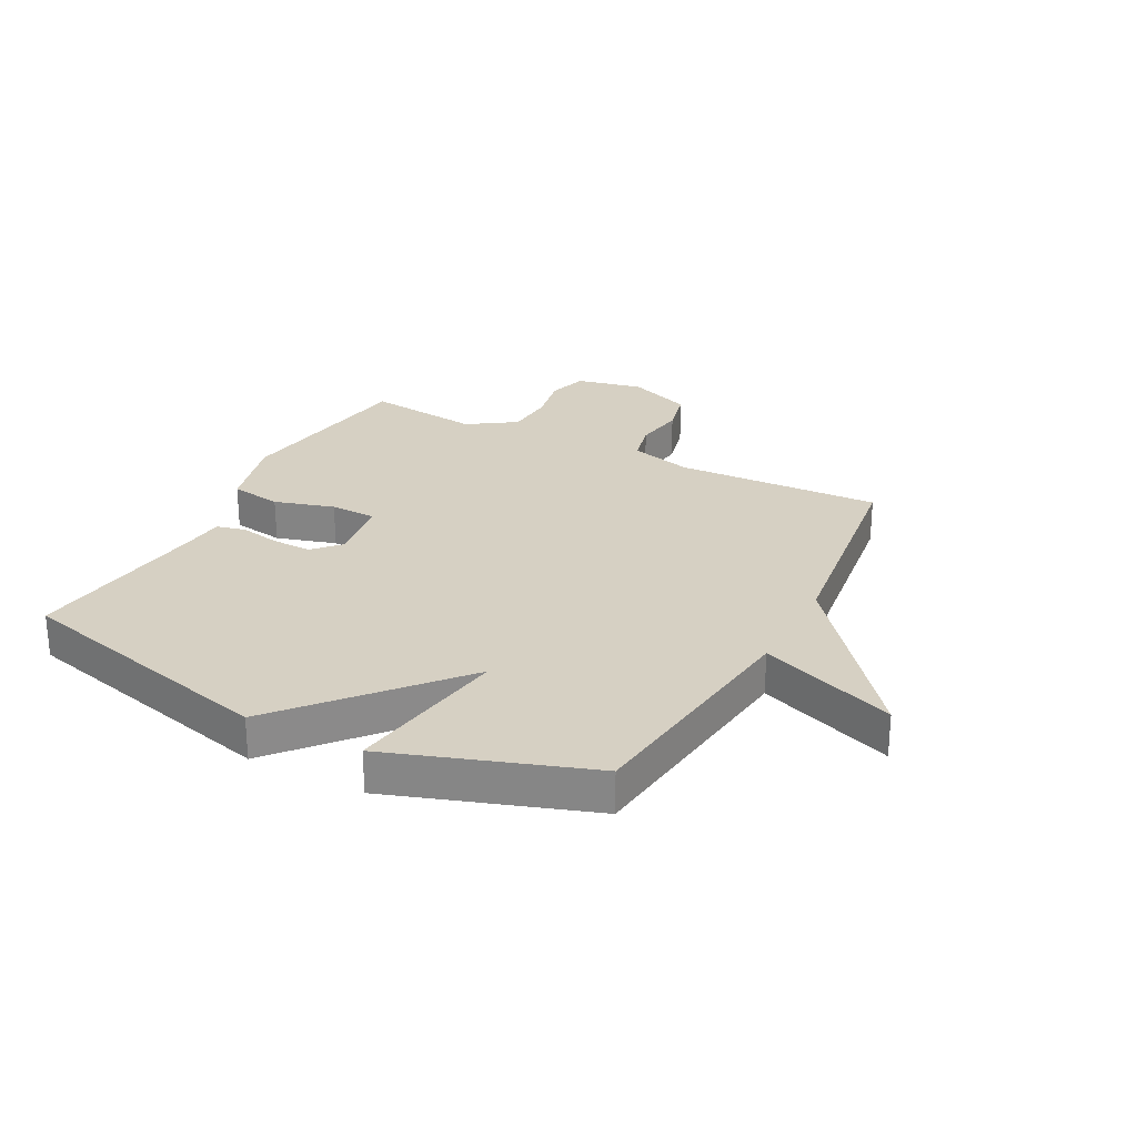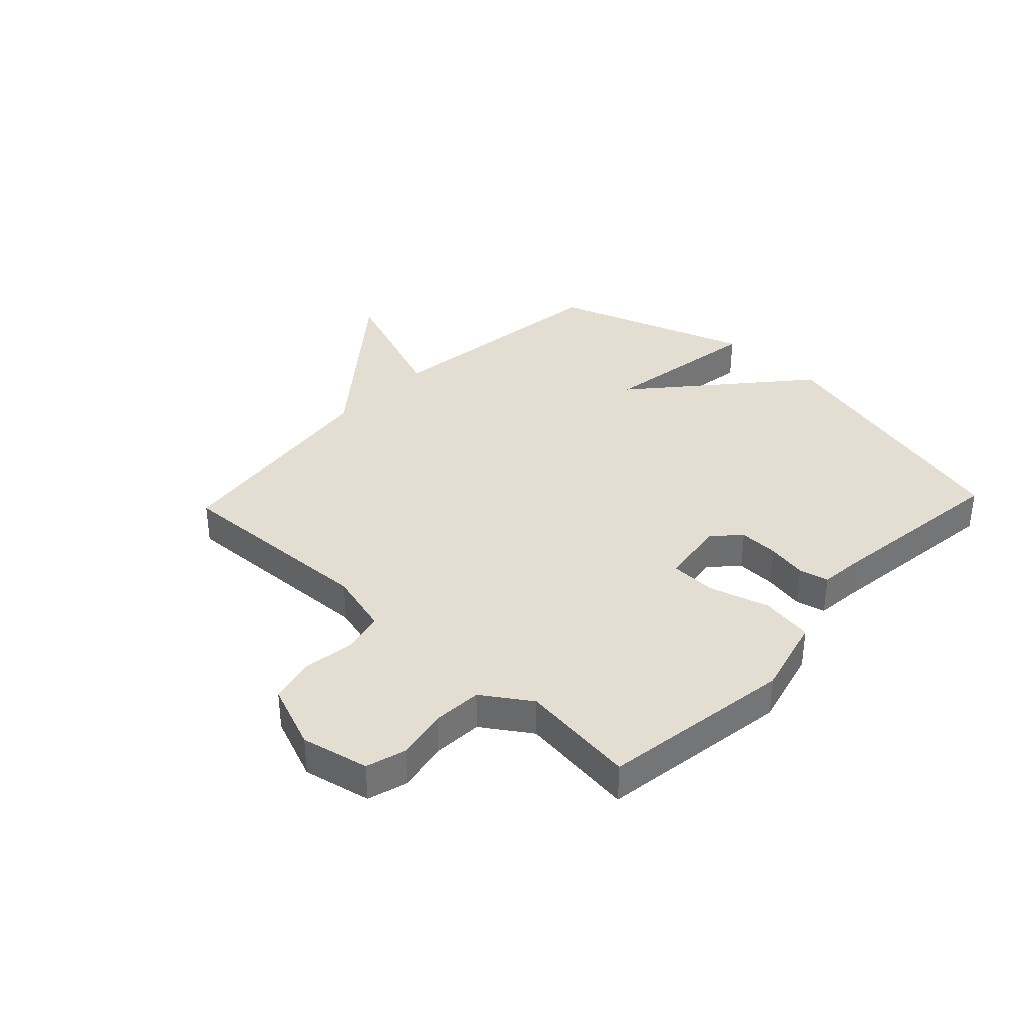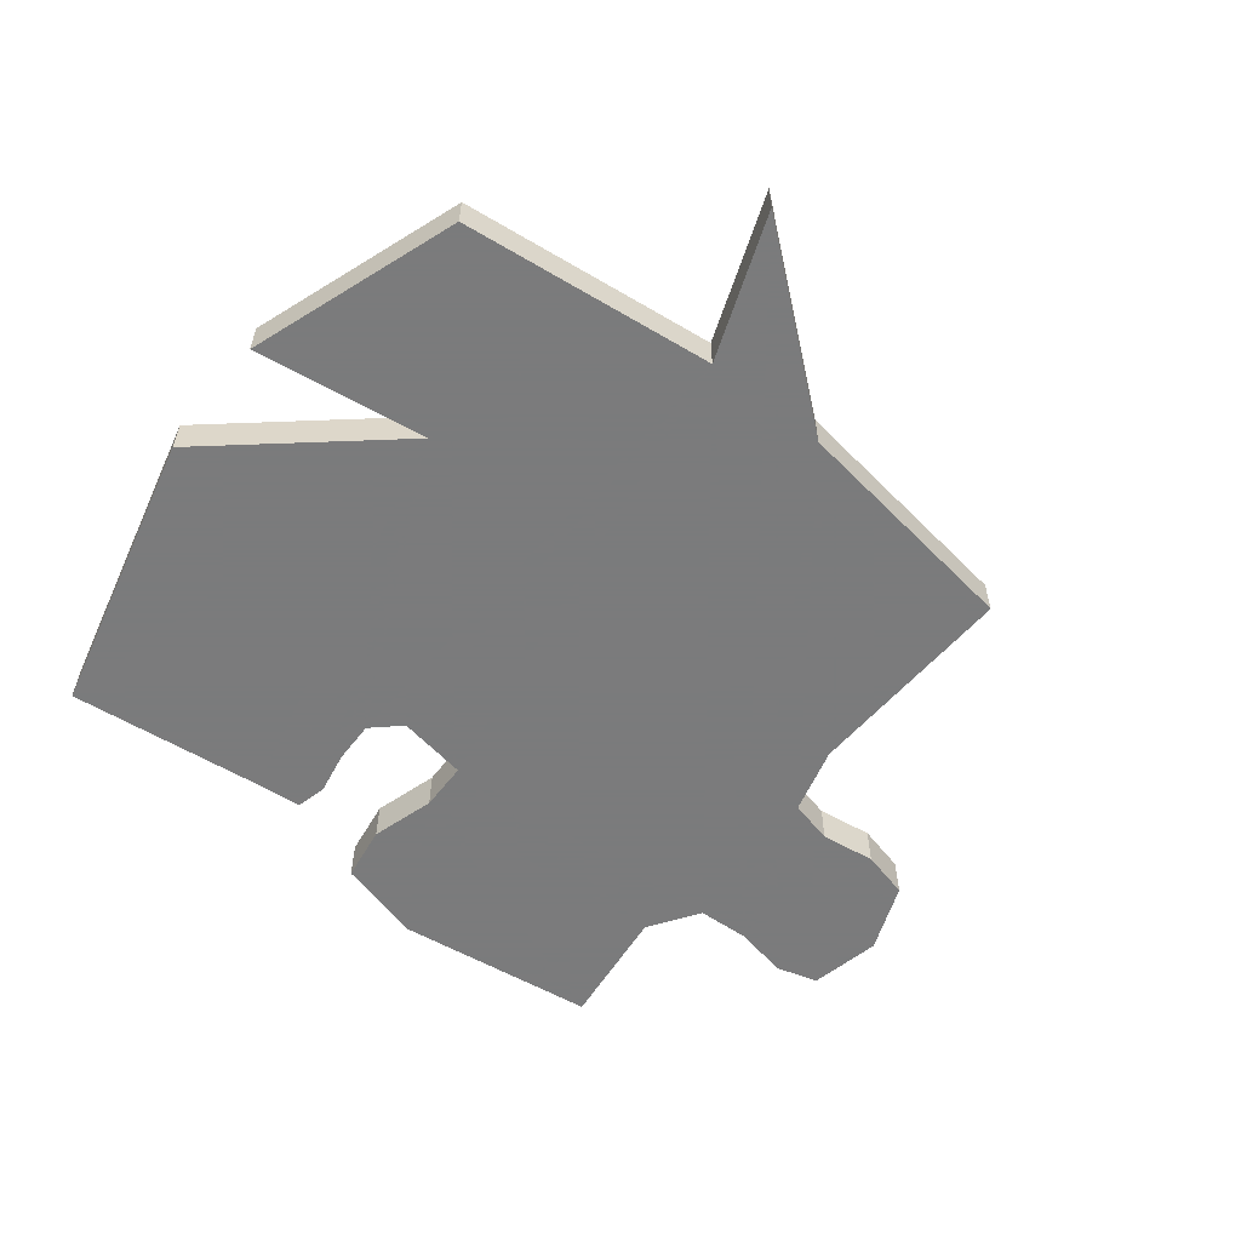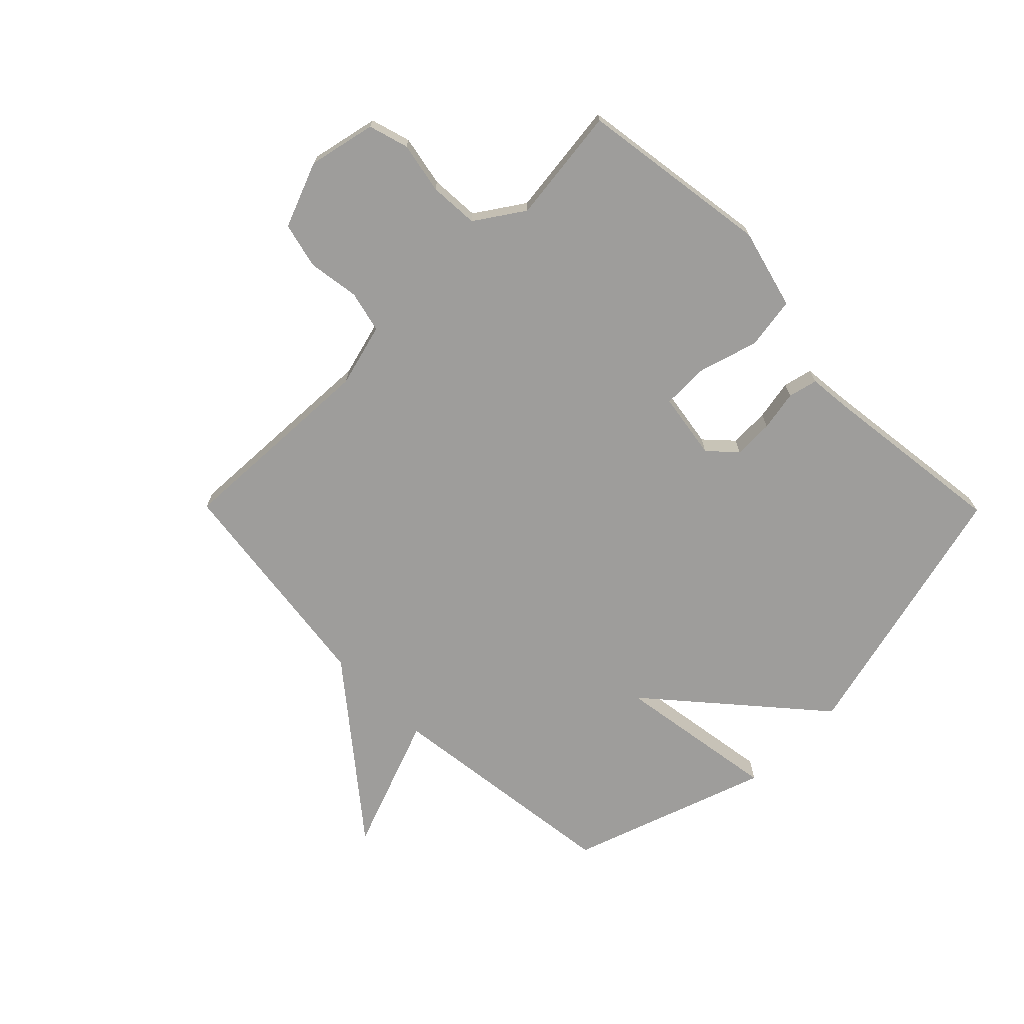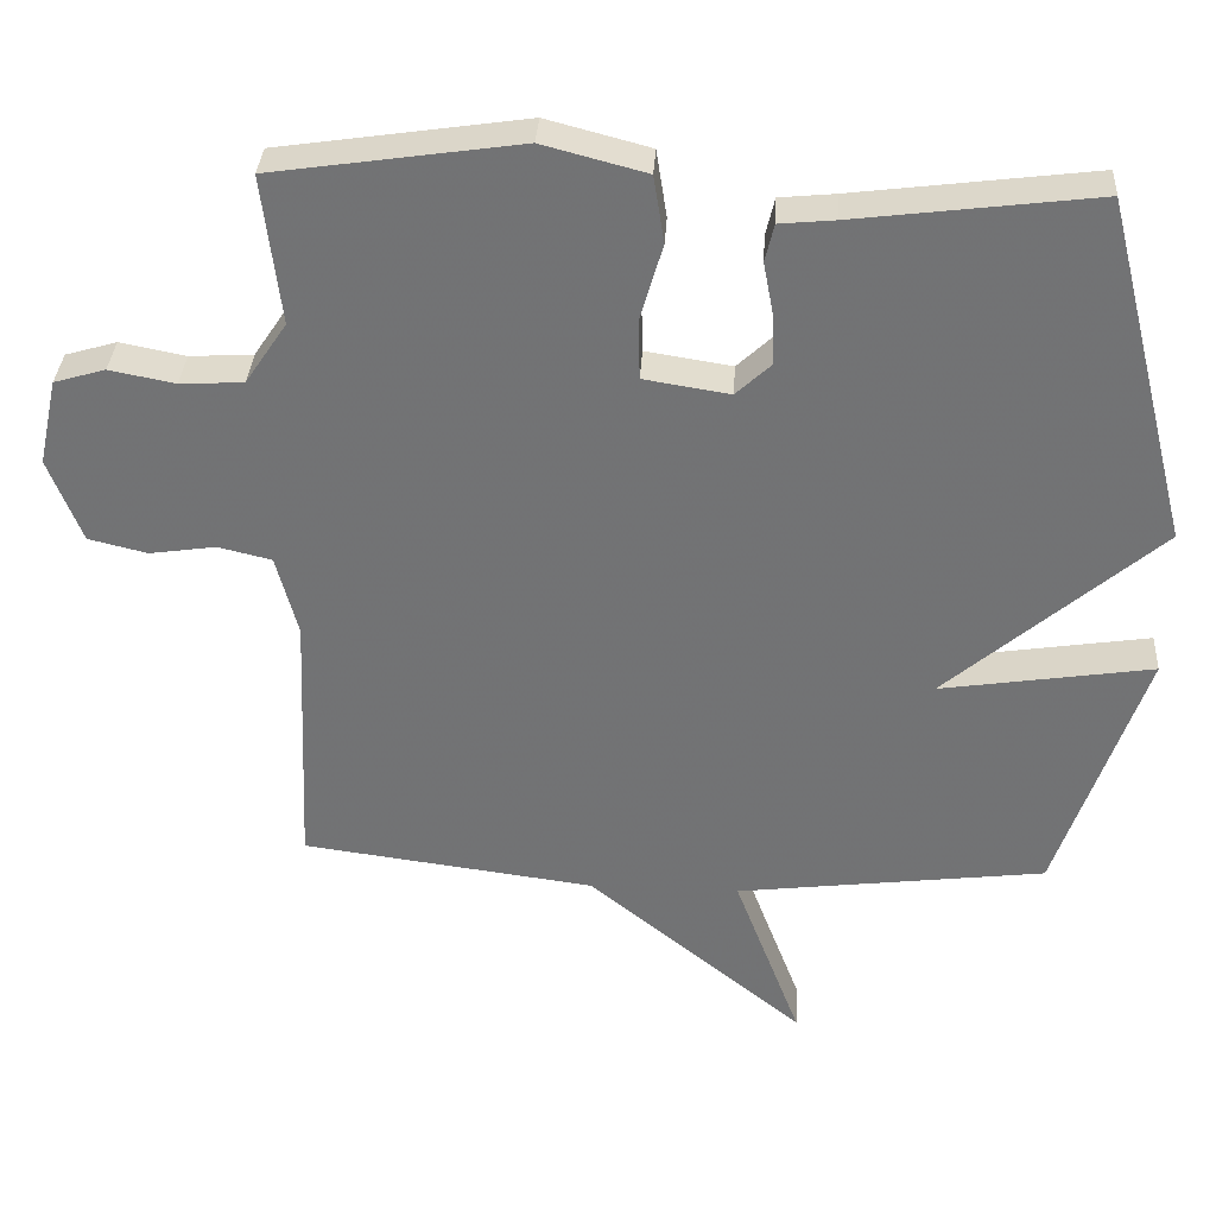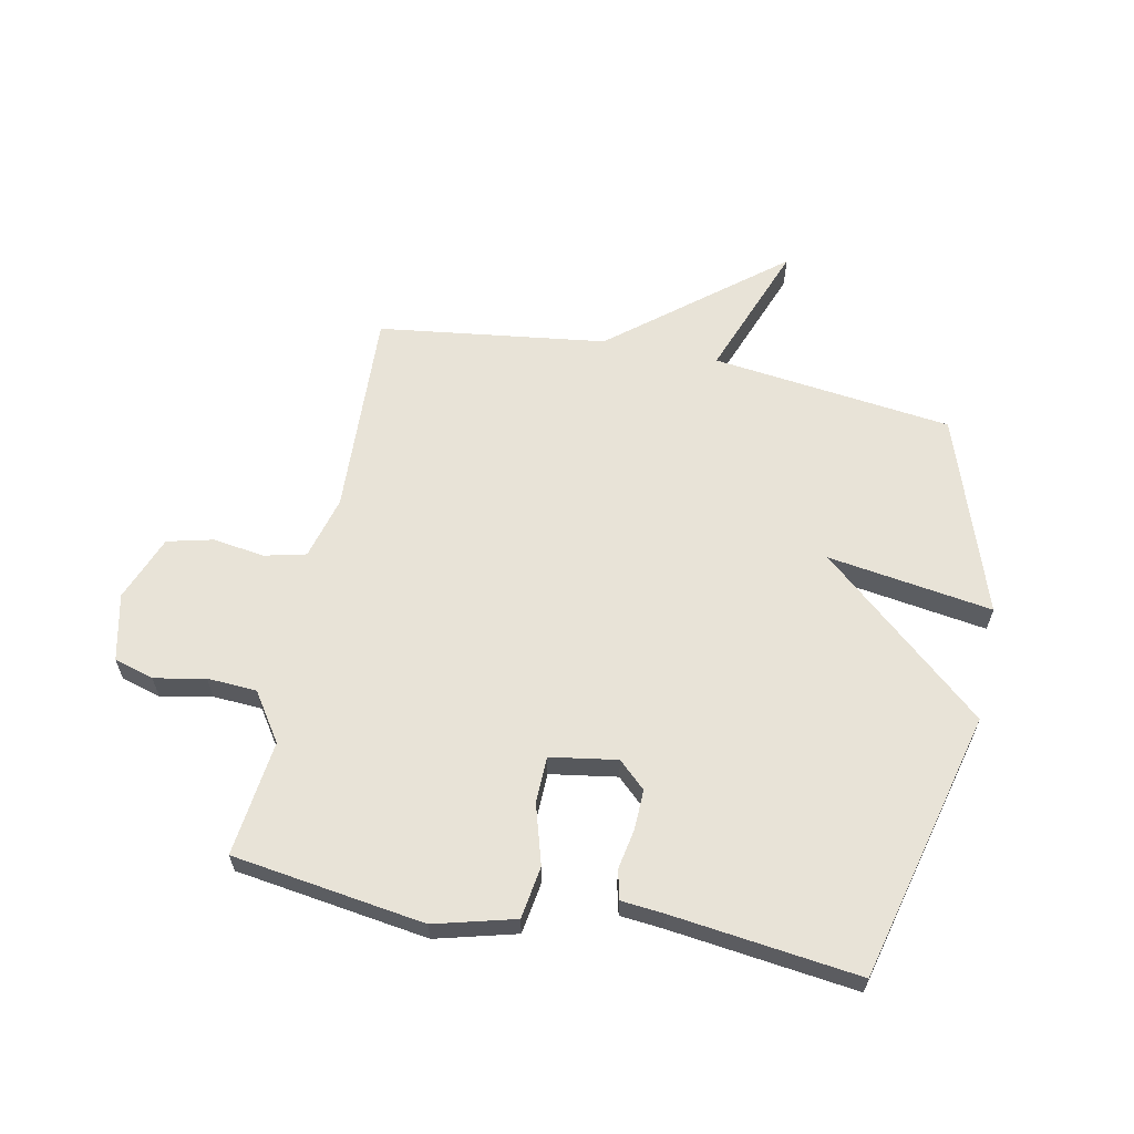
<metadata>
{"format":"obj","ext":"obj","renderer":"f3d","projection":"perspective","resolution":1024,"background":"white","views":[{"elev":26.5,"azim":117.6,"up":"+Y"},{"elev":36.0,"azim":-46.6,"up":"+Y"},{"elev":-58.4,"azim":141.4,"up":"+Y"},{"elev":-70.5,"azim":-45.3,"up":"+Y"},{"elev":33.9,"azim":3.4,"up":"+Z"},{"elev":62.0,"azim":11.4,"up":"+Y"}]}
</metadata>
<code>
v 0.5 0.07 -0.5
v 0.089 0.07 -0.551
v 0.177 0.07 -0.784
v -0.111 0.07 -0.551
v -0.5 0.07 -0.5
v -0.485 0.07 -0.146
v -0.514 0.07 -0.038
v -0.585 0.07 -0.021
v -0.673 0.07 -0.034
v -0.751 0.07 -0.015
v -0.795 0.07 0.097
v -0.77 0.07 0.212
v -0.702 0.07 0.232
v -0.615 0.07 0.215
v -0.531 0.07 0.22
v -0.476 0.07 0.302
v -0.5 0.07 0.5
v -0.172 0.07 0.548
v -0.035 0.07 0.512
v -0.021 0.07 0.423
v -0.051 0.07 0.32
v -0.049 0.07 0.241
v 0.065 0.07 0.223
v 0.111 0.07 0.266
v 0.109 0.07 0.334
v 0.096 0.07 0.403
v 0.108 0.07 0.453
v 0.181 0.07 0.46
v 0.5 0.07 0.5
v 0.616 0.07 0.04
v 0.335 0.07 -0.203
v 0.616 0.07 -0.16
v 0.5 0 -0.5
v 0.089 0 -0.551
v 0.177 0 -0.784
v -0.111 0 -0.551
v -0.5 0 -0.5
v -0.485 0 -0.146
v -0.514 0 -0.038
v -0.585 0 -0.021
v -0.673 0 -0.034
v -0.751 0 -0.015
v -0.795 0 0.097
v -0.77 0 0.212
v -0.702 0 0.232
v -0.615 0 0.215
v -0.531 0 0.22
v -0.476 0 0.302
v -0.5 0 0.5
v -0.172 0 0.548
v -0.035 0 0.512
v -0.021 0 0.423
v -0.051 0 0.32
v -0.049 0 0.241
v 0.065 0 0.223
v 0.111 0 0.266
v 0.109 0 0.334
v 0.096 0 0.403
v 0.108 0 0.453
v 0.181 0 0.46
v 0.5 0 0.5
v 0.616 0 0.04
v 0.335 0 -0.203
v 0.616 0 -0.16
f 31 32 1 2
f 28 29 30 31
f 27 28 31
f 26 27 31
f 25 26 31
f 24 25 31
f 23 24 31 2
f 22 23 2
f 19 20 21
f 18 19 21
f 17 18 21
f 16 17 21
f 15 16 21 22
f 14 15 22 2
f 12 13 14
f 11 12 14
f 10 11 14
f 9 10 14
f 8 9 14
f 7 8 14
f 4 5 6
f 4 6 7
f 4 7 14
f 3 4 14
f 2 3 14
f 34 33 64 63
f 63 62 61 60
f 63 60 59
f 63 59 58
f 63 58 57
f 63 57 56
f 34 63 56 55
f 34 55 54
f 53 52 51
f 53 51 50
f 53 50 49
f 53 49 48
f 54 53 48 47
f 34 54 47 46
f 46 45 44
f 46 44 43
f 46 43 42
f 46 42 41
f 46 41 40
f 46 40 39
f 38 37 36
f 39 38 36
f 46 39 36
f 46 36 35
f 46 35 34
f 1 33 34 2
f 2 34 35 3
f 3 35 36 4
f 4 36 37 5
f 5 37 38 6
f 6 38 39 7
f 7 39 40 8
f 8 40 41 9
f 9 41 42 10
f 10 42 43 11
f 11 43 44 12
f 12 44 45 13
f 13 45 46 14
f 14 46 47 15
f 15 47 48 16
f 16 48 49 17
f 17 49 50 18
f 18 50 51 19
f 19 51 52 20
f 20 52 53 21
f 21 53 54 22
f 22 54 55 23
f 23 55 56 24
f 24 56 57 25
f 25 57 58 26
f 26 58 59 27
f 27 59 60 28
f 28 60 61 29
f 29 61 62 30
f 30 62 63 31
f 31 63 64 32
f 32 64 33 1

</code>
